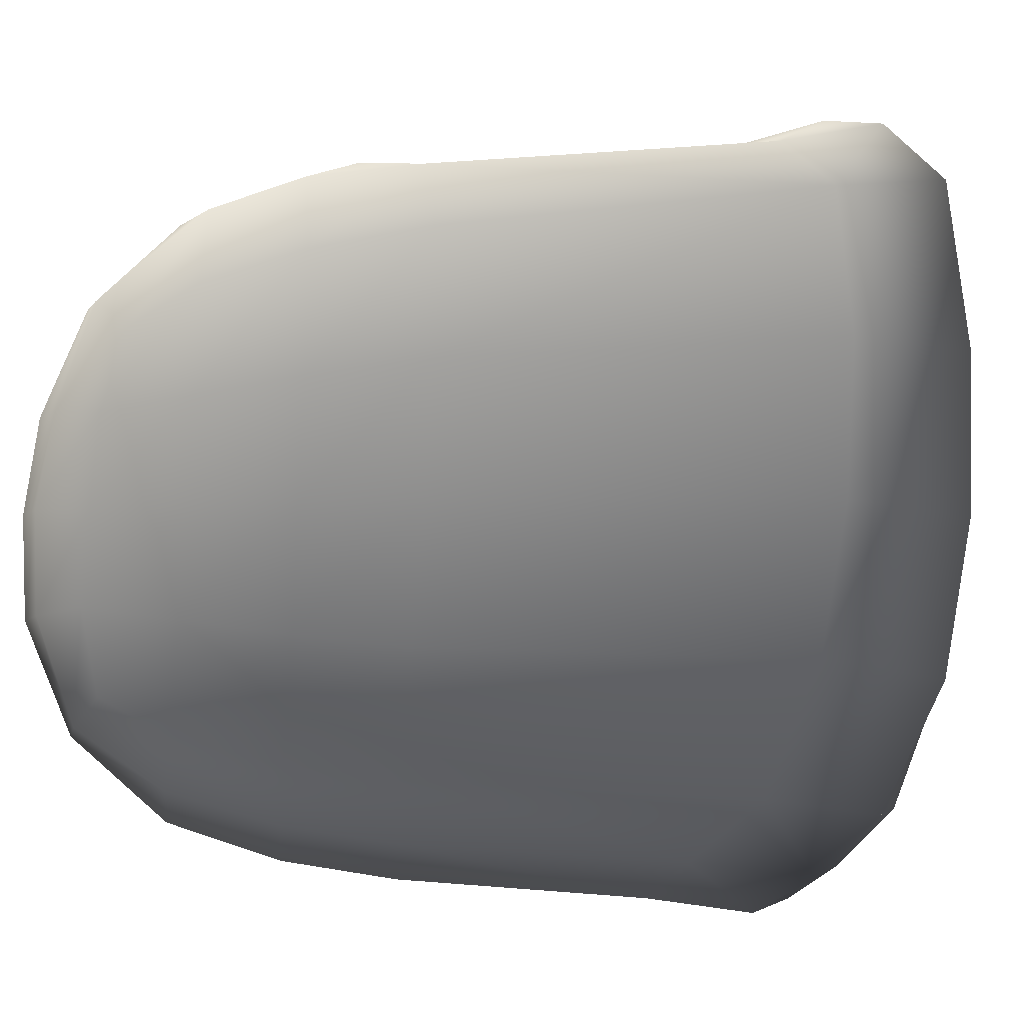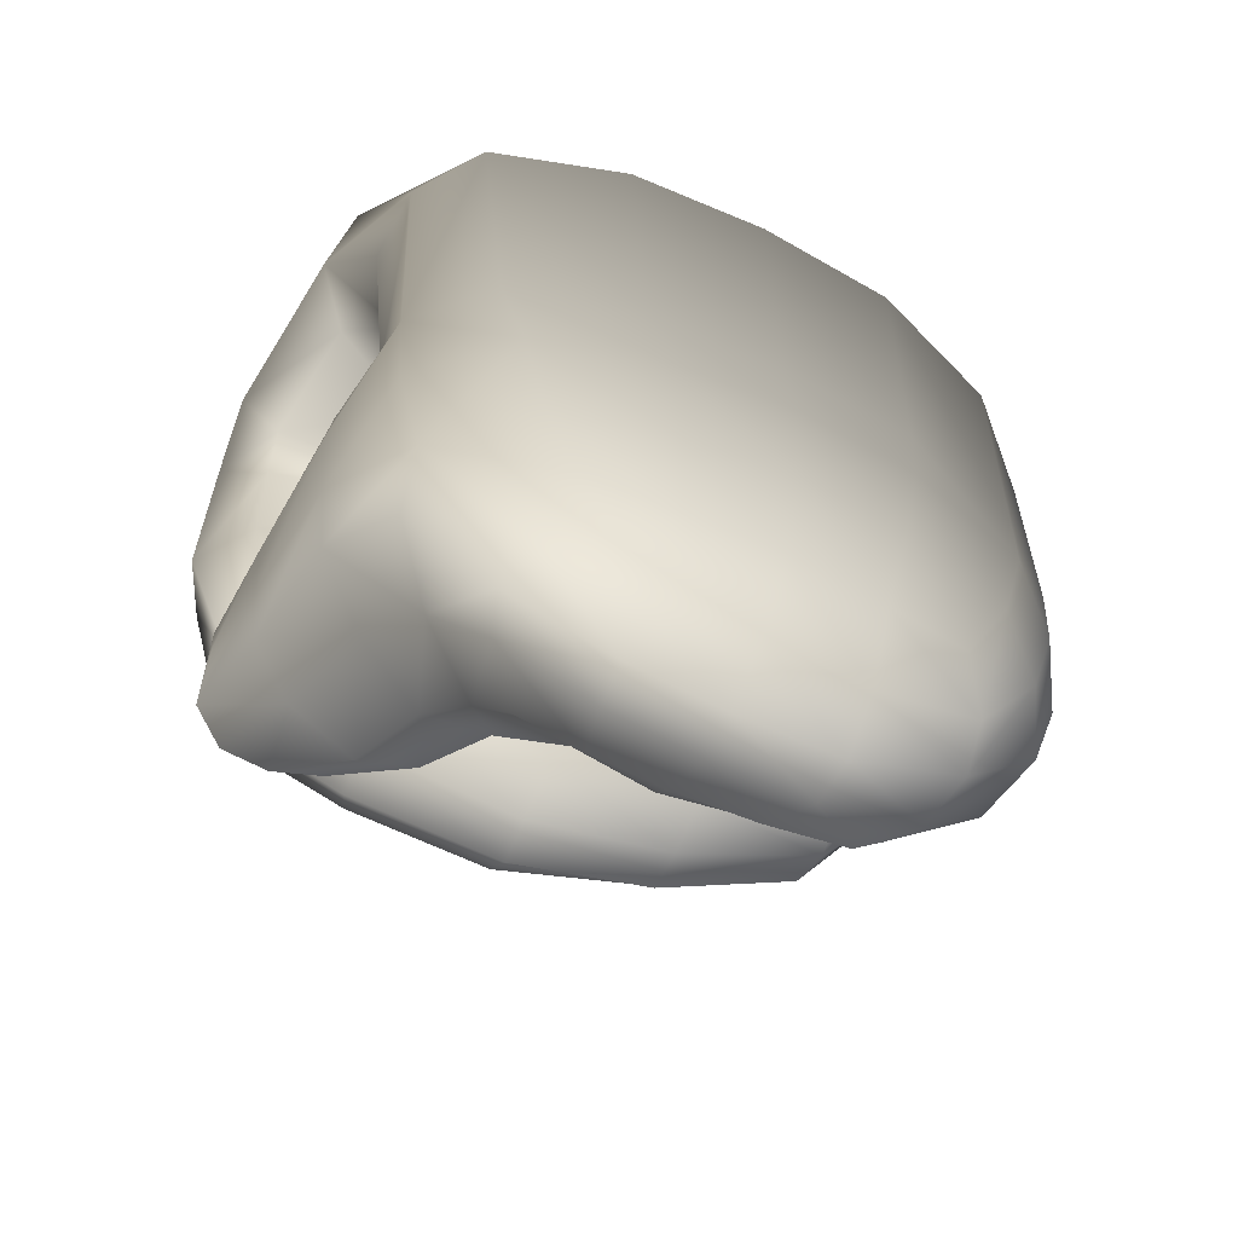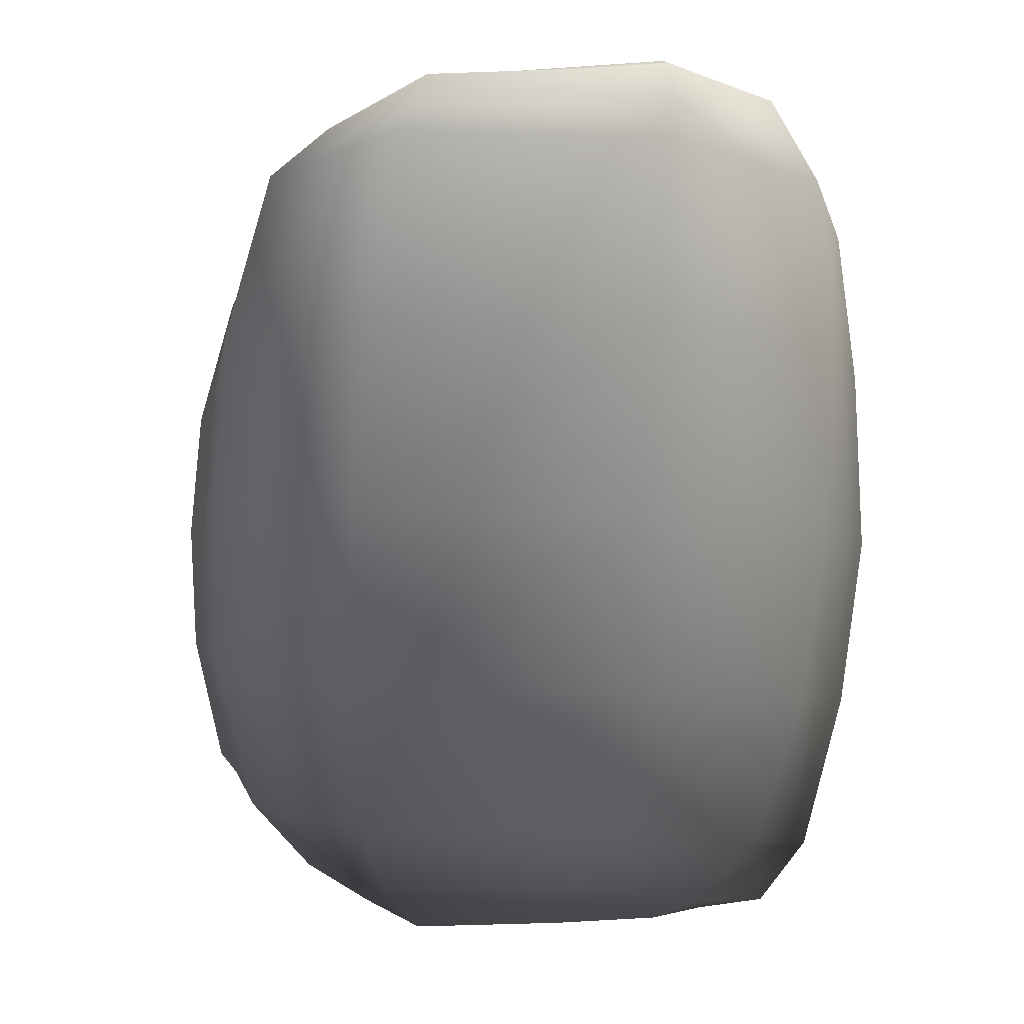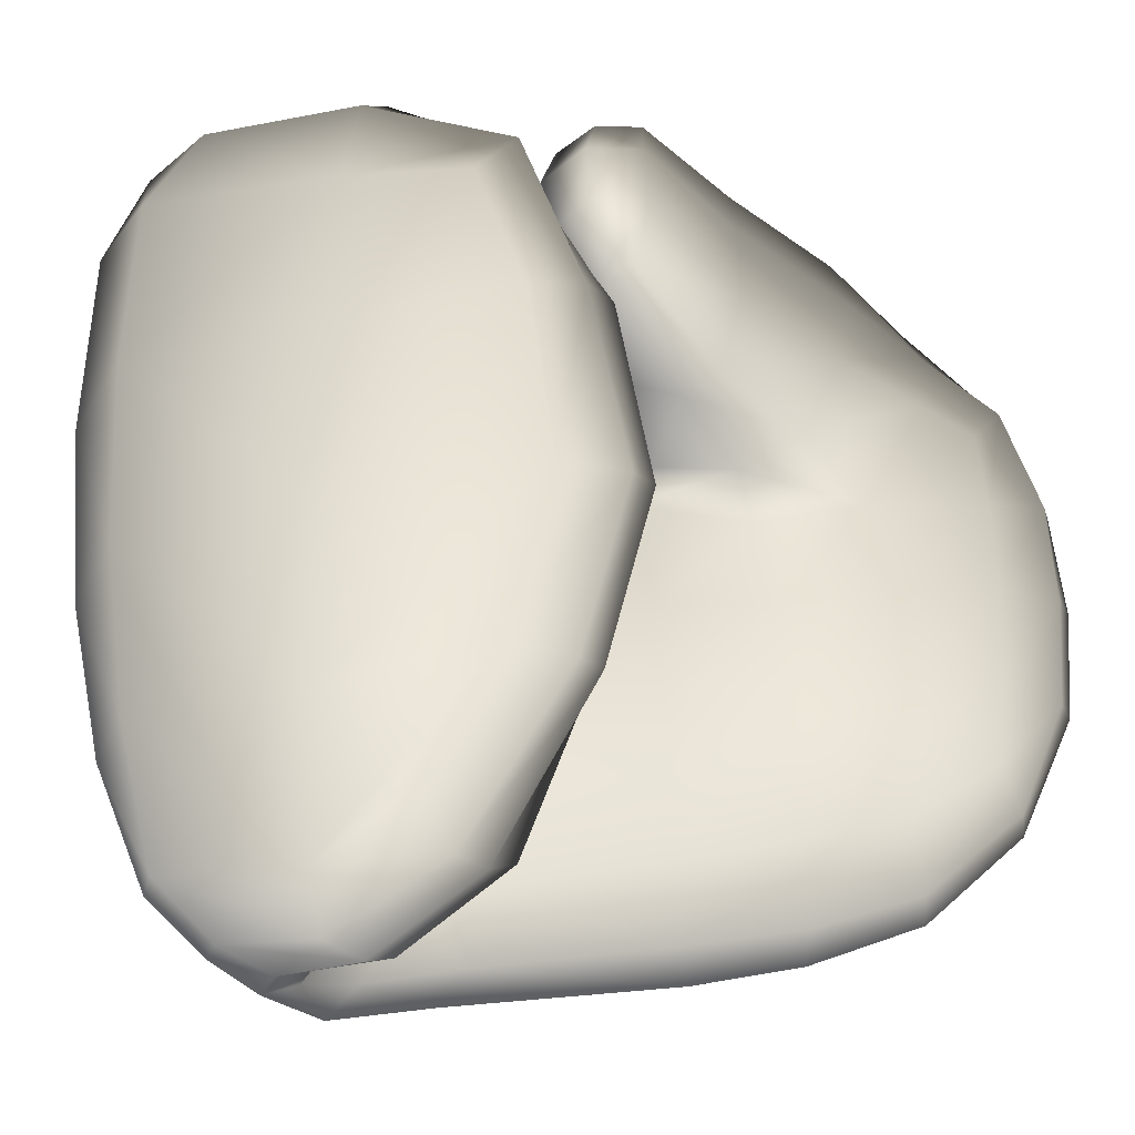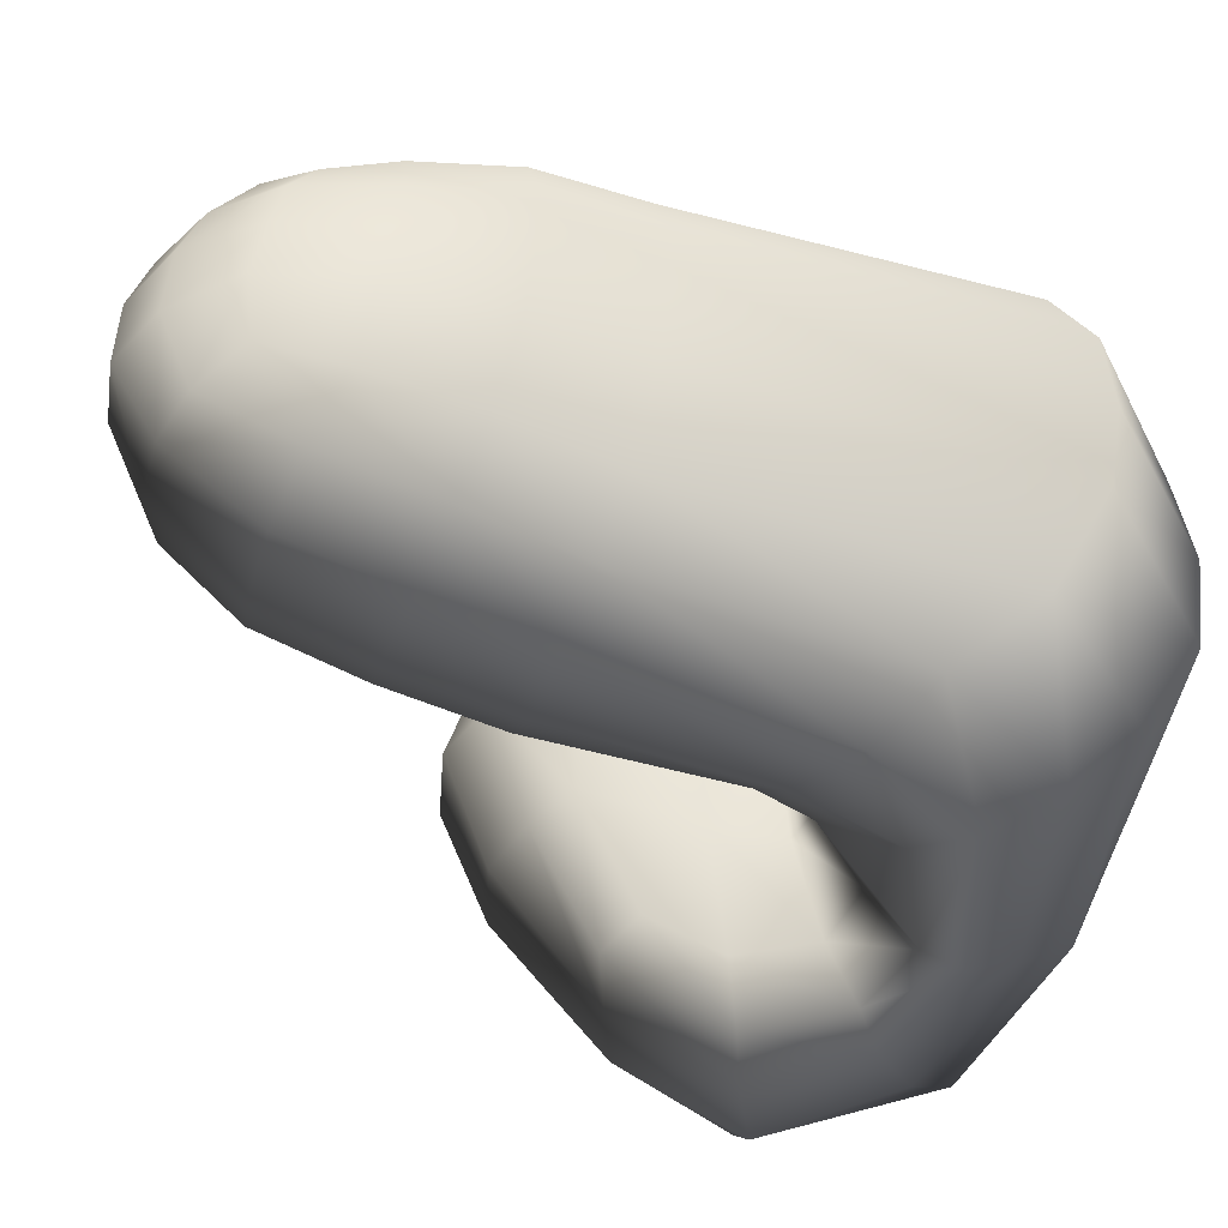
<metadata>
{"format":"obj","ext":"obj","renderer":"f3d","projection":"perspective","resolution":1024,"background":"white","views":[{"elev":-4.1,"azim":-82.7,"up":"+Y"},{"elev":-62.3,"azim":-116.1,"up":"+Z"},{"elev":-3.3,"azim":-7.8,"up":"+Y"},{"elev":-17.7,"azim":98.5,"up":"+Y"},{"elev":-58.6,"azim":-105.7,"up":"+Y"}]}
</metadata>
<code>
g Hand_Grip_R
v -0.5117 0.3795 0.1169
v -0.519 0.3508 0.1034
v -0.5031 0.3585 0.08622
v -0.5025 0.3994 0.1145
v -0.5162 0.3816 0.1425
v -0.5253 0.3388 0.1383
v -0.504 0.4124 0.1446
v -0.525 0.3047 0.09593
v -0.5297 0.2963 0.1293
v -0.5193 0.2566 0.09818
v -0.5052 0.3074 0.07621
v -0.5047 0.2561 0.08884
v -0.5054 0.2076 0.1087
v -0.5147 0.2147 0.1171
v -0.5089 0.1835 0.1428
v -0.5198 0.1985 0.1378
v -0.5276 0.2418 0.1311
v -0.5241 0.1833 0.1697
v -0.5286 0.2012 0.1602
v -0.5273 0.2442 0.1541
v -0.5245 0.2981 0.1533
v -0.5236 0.34 0.1616
v -0.4881 0.2564 0.08237
v -0.4867 0.3076 0.06776
v -0.4825 0.3605 0.07834
v -0.4813 0.4092 0.1053
v -0.4941 0.1801 0.1479
v -0.5141 0.1801 0.1775
v -0.5352 0.2999 0.1522
v -0.5353 0.3411 0.1603
v -0.5479 0.3391 0.1579
v -0.5512 0.3813 0.1676
v -0.529 0.3834 0.1697
v -0.5181 0.4161 0.188
v -0.5597 0.4115 0.1882
v -0.5666 0.3701 0.1498
v -0.5594 0.3369 0.1434
v -0.5602 0.3518 0.1025
v -0.5511 0.3243 0.08347
v -0.5788 0.3975 0.1633
v -0.5602 0.3518 0.1025
v -0.5773 0.3861 0.1061
v -0.5451 0.3003 0.1502
v -0.5364 0.2467 0.1582
v -0.547 0.25 0.146
v -0.545 0.2039 0.1656
v -0.5599 0.206 0.1482
v -0.5454 0.1831 0.178
v -0.5707 0.1869 0.1666
v -0.576 0.1918 0.1355
v -0.5602 0.2131 0.1327
v -0.5757 0.1967 0.07211
v -0.5567 0.2182 0.07182
v -0.5477 0.2562 0.07239
v -0.5492 0.2544 0.135
v -0.5438 0.2915 0.0747
v -0.5481 0.3024 0.1364
v -0.5842 0.1787 0.1797
v -0.5446 0.1802 0.1895
v -0.5966 0.1838 0.1483
v -0.6006 0.189 0.07258
v -0.6029 0.1945 0.03757
v -0.5787 0.2011 0.0352
v -0.6036 0.2059 0.001862
v -0.5813 0.2105 0.001245
v -0.5585 0.2227 0.03599
v -0.5614 0.2303 0.002955
v -0.5518 0.2625 0.004933
v -0.5469 0.258 0.03818
v -0.5459 0.2933 0.006879
v -0.5409 0.289 0.04079
v -0.5647 0.2983 -0.02422
v -0.5666 0.2723 -0.02459
v -0.5866 0.3 -0.04216
v -0.5868 0.2678 -0.04117
v -0.569 0.2463 -0.02232
v -0.5869 0.2349 -0.02822
v -0.5454 0.3189 0.01348
v -0.5407 0.3138 0.04599
v -0.5646 0.3234 -0.02235
v -0.587 0.3298 -0.03898
v -0.6034 0.2677 -0.04374
v -0.6049 0.232 -0.02818
v -0.6031 0.3005 -0.04493
v -0.6021 0.3311 -0.04021
v -0.4813 0.4092 0.1053
v -0.4825 0.3605 0.07834
v -0.4617 0.3578 0.083
v -0.4679 0.3053 0.0717
v -0.4524 0.304 0.09031
v -0.4582 0.2563 0.106
v -0.4711 0.2552 0.08668
v -0.4867 0.3076 0.06776
v -0.4881 0.2564 0.08237
v -0.4748 0.2041 0.12
v -0.4905 0.2032 0.1138
v -0.4642 0.2185 0.1295
v -0.4509 0.244 0.1563
v -0.4427 0.2922 0.1517
v -0.463 0.2003 0.1563
v -0.4767 0.1832 0.1559
v -0.4941 0.1801 0.1479
v -0.4483 0.3533 0.09752
v -0.4594 0.4016 0.1017
v -0.4459 0.3867 0.1119
v -0.4436 0.3438 0.1486
v -0.4487 0.3884 0.1487
v -0.464 0.4171 0.1476
v -0.4813 0.4092 0.1053
v -0.4617 0.3578 0.083
v -0.4842 0.4265 0.1442
v -0.4819 0.4205 0.1982
v -0.472 0.3945 0.2124
v -0.4697 0.3456 0.2166
v -0.4705 0.2934 0.2165
v -0.4775 0.2458 0.2132
v -0.4906 0.2043 0.2071
v -0.5013 0.1869 0.191
v -0.5141 0.1801 0.1775
v -0.509 0.4142 0.1744
v -0.5174 0.3825 0.1691
v -0.498 0.4282 0.1846
v -0.5157 0.4299 0.2048
v -0.5727 0.4246 0.2031
v -0.5168 0.4239 0.2248
v -0.5863 0.4201 0.2214
v -0.5211 0.4006 0.2404
v -0.597 0.4 0.2398
v -0.6043 0.3467 0.2463
v -0.5262 0.3475 0.247
v -0.6417 0.3468 0.2117
v -0.6293 0.3927 0.2068
v -0.6424 0.3424 0.09007
v -0.6316 0.3834 0.08926
v -0.613 0.4058 0.08215
v -0.6119 0.4101 0.1908
v -0.5919 0.4041 0.096
v -0.5935 0.4125 0.1748
v -0.6452 0.3 0.08829
v -0.6448 0.3 0.2094
v -0.6446 0.2584 0.08453
v -0.6436 0.2548 0.2016
v -0.6341 0.2198 0.08061
v -0.6324 0.2149 0.1849
v -0.6149 0.1956 0.1622
v -0.6189 0.2007 0.07612
v -0.5966 0.1838 0.1483
v -0.6006 0.189 0.07258
v -0.6085 0.297 0.2453
v -0.6087 0.2492 0.2374
v -0.5293 0.2946 0.2453
v -0.534 0.2476 0.2379
v -0.6037 0.2092 0.2183
v -0.539 0.2084 0.2232
v -0.5954 0.1902 0.199
v -0.5427 0.1906 0.2052
v -0.5842 0.1787 0.1797
v -0.5446 0.1802 0.1895
v -0.6222 0.2061 0.04112
v -0.638 0.2245 0.04555
v -0.6366 0.2324 0.01184
v -0.647 0.262 0.05015
v -0.6438 0.2666 0.01486
v -0.6489 0.2998 0.05184
v -0.6442 0.2998 0.01767
v -0.6219 0.216 0.005871
v -0.6029 0.1945 0.03757
v -0.6036 0.2059 0.001862
v -0.635 0.2706 -0.01637
v -0.636 0.3 -0.01391
v -0.62 0.2687 -0.03497
v -0.6214 0.301 -0.0352
v -0.619 0.2349 -0.02308
v -0.6309 0.2441 -0.01232
v -0.6034 0.2677 -0.04374
v -0.6031 0.3005 -0.04493
v -0.6049 0.232 -0.02818
v -0.6194 0.3312 -0.03007
v -0.6021 0.3311 -0.04021
v -0.6158 0.3653 -0.01858
v -0.6286 0.3557 -0.004066
v -0.6336 0.3293 -0.01168
v -0.6 0.3651 -0.02582
v -0.6319 0.3678 0.01799
v -0.6406 0.3327 0.01833
v -0.6354 0.3766 0.05155
v -0.6458 0.3375 0.05305
v -0.6095 0.3942 0.01525
v -0.6123 0.403 0.04632
v -0.5759 0.4094 0.03739
v -0.5822 0.4132 0.05721
v -0.5672 0.4043 0.02224
v -0.5951 0.392 0.002411
v -0.5264 0.4116 0.06013
v -0.5322 0.4146 0.07389
v -0.4966 0.4147 0.07313
v -0.4968 0.4154 0.0823
v -0.479 0.4121 0.0697
v -0.4968 0.4154 0.0823
v -0.4747 0.4112 0.08265
v -0.5182 0.4071 0.0491
v -0.5741 0.3751 -0.004175
v -0.5869 0.3606 -0.02671
v -0.554 0.3522 -0.003529
v -0.5332 0.3601 0.01882
v -0.5302 0.3368 0.02943
v -0.5454 0.3189 0.01348
v -0.532 0.3273 0.04917
v -0.5407 0.3138 0.04599
v -0.5491 0.3845 0.01717
v -0.4996 0.347 0.05031
v -0.4971 0.3661 0.04439
v -0.4727 0.3679 0.07034
v -0.4687 0.3841 0.06739
v -0.4718 0.3658 0.07904
v -0.4643 0.3839 0.08238
v -0.4649 0.3997 0.08394
v -0.469 0.4003 0.0684
v -0.4718 0.3658 0.07904
v -0.5038 0.3398 0.0619
v -0.5051 0.3904 0.04539
v -0.5091 0.3469 0.07895
v -0.541 0.3326 0.07557
v -0.5112 0.3626 0.09177
v -0.4749 0.3796 0.09597
v -0.4788 0.3684 0.0883
v -0.4765 0.3959 0.09839
v -0.5185 0.3853 0.09565
v -0.5485 0.3543 0.0917
v -0.5511 0.3243 0.08347
v -0.5602 0.3518 0.1025
v -0.5621 0.3842 0.09563
v -0.5773 0.3861 0.1061
v -0.4765 0.3959 0.09839
v -0.4749 0.3796 0.09597
v -0.4788 0.3684 0.0883
v -0.4853 0.4086 0.09537
v -0.5024 0.4127 0.08746
v -0.587 0.3298 -0.03898
v -0.5646 0.3234 -0.02235
v -0.5649 0.3455 -0.019
v -0.5919 0.4041 0.096
v -0.613 0.4058 0.08215
v -0.5811 0.4116 0.07354
v -0.5734 0.4029 0.08822
v -0.5319 0.4128 0.08376
v -0.528 0.404 0.09266
v -0.5024 0.4127 0.08746
v -0.4853 0.4086 0.09537
v -0.5185 0.3853 0.09565
v -0.4765 0.3959 0.09839
v -0.5621 0.3842 0.09563
v -0.5773 0.3861 0.1061
v -0.4905 0.2032 0.1138
g Hand_Grip_R_0
f 3 2 1
f 4 3 1
f 1 2 5
f 2 6 5
f 1 5 7
f 4 1 7
f 2 8 6
f 8 9 6
f 8 10 9
f 10 8 11
f 11 8 2
f 3 11 2
f 12 10 11
f 12 13 10
f 13 14 10
f 13 15 14
f 15 16 14
f 14 16 17
f 10 14 17
f 10 17 9
f 16 15 18
f 19 16 18
f 17 16 19
f 20 17 19
f 9 17 20
f 21 9 20
f 6 9 21
f 22 6 21
f 23 12 11
f 24 23 11
f 24 11 3
f 25 24 3
f 25 3 4
f 26 25 4
f 27 15 13
f 15 27 28
f 18 15 28
f 22 21 29
f 30 22 29
f 30 29 31
f 30 31 32
f 33 30 32
f 34 33 32
f 35 34 32
f 32 31 36
f 31 37 36
f 36 37 38
f 37 39 38
f 32 36 40
f 35 32 40
f 40 36 41
f 42 40 41
f 29 43 31
f 31 43 37
f 29 44 43
f 44 45 43
f 44 46 45
f 46 47 45
f 47 46 48
f 49 47 48
f 49 50 47
f 50 51 47
f 50 52 51
f 52 53 51
f 51 53 54
f 55 51 54
f 47 51 55
f 45 47 55
f 55 54 56
f 57 55 56
f 45 55 57
f 43 45 57
f 43 57 37
f 57 56 39
f 37 57 39
f 49 48 58
f 48 59 58
f 60 50 49
f 58 60 49
f 61 52 50
f 60 61 50
f 61 62 52
f 62 63 52
f 52 63 53
f 62 64 63
f 64 65 63
f 63 65 66
f 63 66 53
f 65 67 66
f 66 67 68
f 69 66 68
f 69 68 70
f 71 69 70
f 72 70 68
f 73 72 68
f 73 68 67
f 72 73 74
f 73 75 74
f 73 76 75
f 76 67 65
f 76 73 67
f 76 77 75
f 77 76 65
f 71 70 78
f 78 70 72
f 79 71 78
f 80 78 72
f 72 74 81
f 80 72 81
f 75 77 82
f 77 83 82
f 77 65 83
f 65 64 83
f 75 82 84
f 74 75 84
f 74 84 85
f 81 74 85
f 56 71 79
f 56 54 71
f 54 69 71
f 54 53 69
f 53 66 69
f 39 56 79
f 88 87 86
f 88 89 87
f 90 89 88
f 90 91 89
f 91 92 89
f 89 92 93
f 89 93 87
f 92 94 93
f 92 95 94
f 95 96 94
f 97 95 92
f 91 97 92
f 98 91 90
f 99 98 90
f 100 97 91
f 98 100 91
f 97 100 95
f 100 101 95
f 95 101 96
f 101 102 96
f 99 90 103
f 103 90 88
f 103 88 104
f 105 103 104
f 106 103 105
f 106 99 103
f 107 106 105
f 105 104 107
f 104 108 107
f 104 109 108
f 104 110 109
f 109 111 108
f 108 112 107
f 112 113 107
f 107 113 114
f 106 107 114
f 99 106 114
f 115 99 114
f 98 99 115
f 116 98 115
f 100 98 116
f 117 100 116
f 101 100 117
f 118 101 117
f 102 101 118
f 119 102 118
f 7 111 109
f 111 7 120
f 120 7 121
f 7 5 121
f 121 5 22
f 5 6 22
f 120 121 33
f 34 120 33
f 122 120 34
f 122 111 120
f 108 111 122
f 112 108 122
f 112 122 123
f 123 122 34
f 123 34 35
f 124 123 35
f 125 123 124
f 125 112 123
f 126 125 124
f 127 125 126
f 128 127 126
f 128 129 127
f 129 130 127
f 131 129 128
f 132 131 128
f 128 126 132
f 133 131 132
f 134 133 132
f 134 132 135
f 132 136 135
f 126 124 136
f 126 136 132
f 135 136 137
f 136 138 137
f 124 138 136
f 133 139 131
f 139 140 131
f 131 140 129
f 139 141 140
f 141 142 140
f 141 143 142
f 143 144 142
f 144 143 145
f 143 146 145
f 145 146 147
f 146 148 147
f 140 142 149
f 142 150 149
f 142 144 150
f 149 150 151
f 150 152 151
f 150 153 152
f 144 153 150
f 153 154 152
f 153 155 154
f 144 145 155
f 153 144 155
f 155 156 154
f 155 157 156
f 145 147 157
f 155 145 157
f 157 158 156
f 149 151 130
f 129 149 130
f 140 149 129
f 146 159 148
f 160 159 146
f 160 161 159
f 161 160 162
f 163 161 162
f 163 162 164
f 165 163 164
f 161 166 159
f 159 166 167
f 166 168 167
f 169 163 165
f 170 169 165
f 171 169 170
f 172 171 170
f 171 173 169
f 173 166 161
f 173 174 169
f 174 161 163
f 169 174 163
f 174 173 161
f 175 171 172
f 176 175 172
f 177 173 171
f 175 177 171
f 177 168 166
f 173 177 166
f 176 172 178
f 179 176 178
f 179 178 180
f 180 178 181
f 178 182 181
f 172 170 182
f 178 172 182
f 183 179 180
f 181 182 184
f 182 185 184
f 182 170 185
f 184 185 186
f 185 187 186
f 184 186 188
f 181 184 188
f 180 181 188
f 186 189 188
f 190 188 189
f 191 190 189
f 190 192 188
f 192 193 188
f 180 188 193
f 183 180 193
f 194 190 191
f 195 194 191
f 196 194 195
f 197 196 195
f 196 198 194
f 196 199 198
f 199 200 198
f 198 201 194
f 201 192 190
f 194 201 190
f 202 193 192
f 183 193 202
f 203 183 202
f 203 202 204
f 205 204 202
f 205 206 204
f 206 207 204
f 206 208 207
f 208 209 207
f 210 205 202
f 211 206 205
f 212 211 205
f 212 205 210
f 213 211 212
f 214 213 212
f 215 213 214
f 216 215 214
f 217 216 214
f 218 217 214
f 213 219 211
f 219 220 211
f 220 208 206
f 211 220 206
f 214 212 221
f 218 214 221
f 221 212 210
f 221 210 201
f 210 192 201
f 210 202 192
f 221 201 198
f 218 221 198
f 200 217 218
f 198 200 218
f 222 220 219
f 222 223 220
f 222 224 223
f 225 224 222
f 226 225 222
f 226 222 219
f 225 227 224
f 227 228 224
f 224 229 223
f 224 228 229
f 223 229 230
f 229 231 230
f 229 232 231
f 228 232 229
f 232 233 231
f 223 230 208
f 230 209 208
f 223 208 220
f 234 217 200
f 234 235 217
f 235 216 217
f 235 236 216
f 236 215 216
f 237 234 200
f 237 200 199
f 238 237 199
f 240 239 203
f 241 240 203
f 240 241 207
f 241 204 207
f 241 203 204
f 203 239 183
f 239 179 183
f 244 243 242
f 245 244 242
f 246 244 245
f 247 246 245
f 248 246 247
f 249 248 247
f 249 247 250
f 251 249 250
f 247 245 252
f 250 247 252
f 245 242 253
f 252 245 253
f 248 197 246
f 197 195 246
f 246 195 244
f 195 191 244
f 244 191 243
f 191 189 243
f 135 189 186
f 134 135 186
f 186 187 134
f 187 133 134
f 187 164 133
f 165 164 187
f 185 165 187
f 170 165 185
f 164 139 133
f 164 162 139
f 162 141 139
f 162 160 141
f 160 143 141
f 143 160 146
f 254 13 12
f 23 254 12
f 254 27 13
f 138 40 42
f 137 138 42
f 40 138 124
f 35 40 124
f 4 7 109
f 159 167 148
f 125 127 113
f 112 125 113
f 114 113 127
f 130 114 127
f 115 114 130
f 151 115 130
f 116 115 151
f 152 116 151
f 117 116 152
f 154 117 152
f 118 117 154
f 156 118 154
f 119 118 156
f 158 119 156
f 121 22 30
f 33 121 30
f 21 20 44
f 29 21 44
f 44 20 46
f 20 19 46
f 46 19 48
f 19 18 48
f 48 18 59
f 18 28 59

</code>
